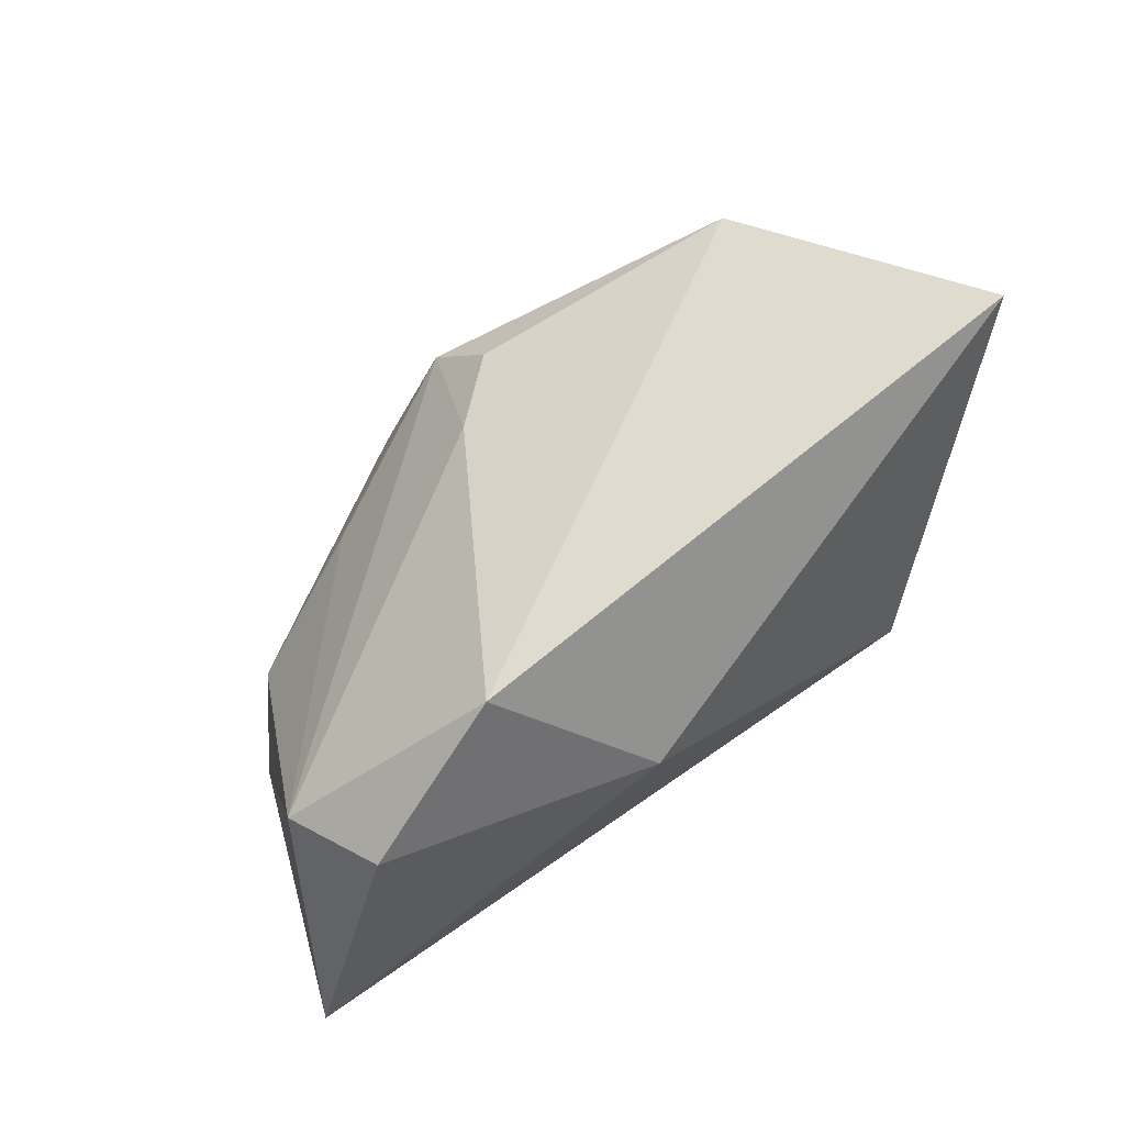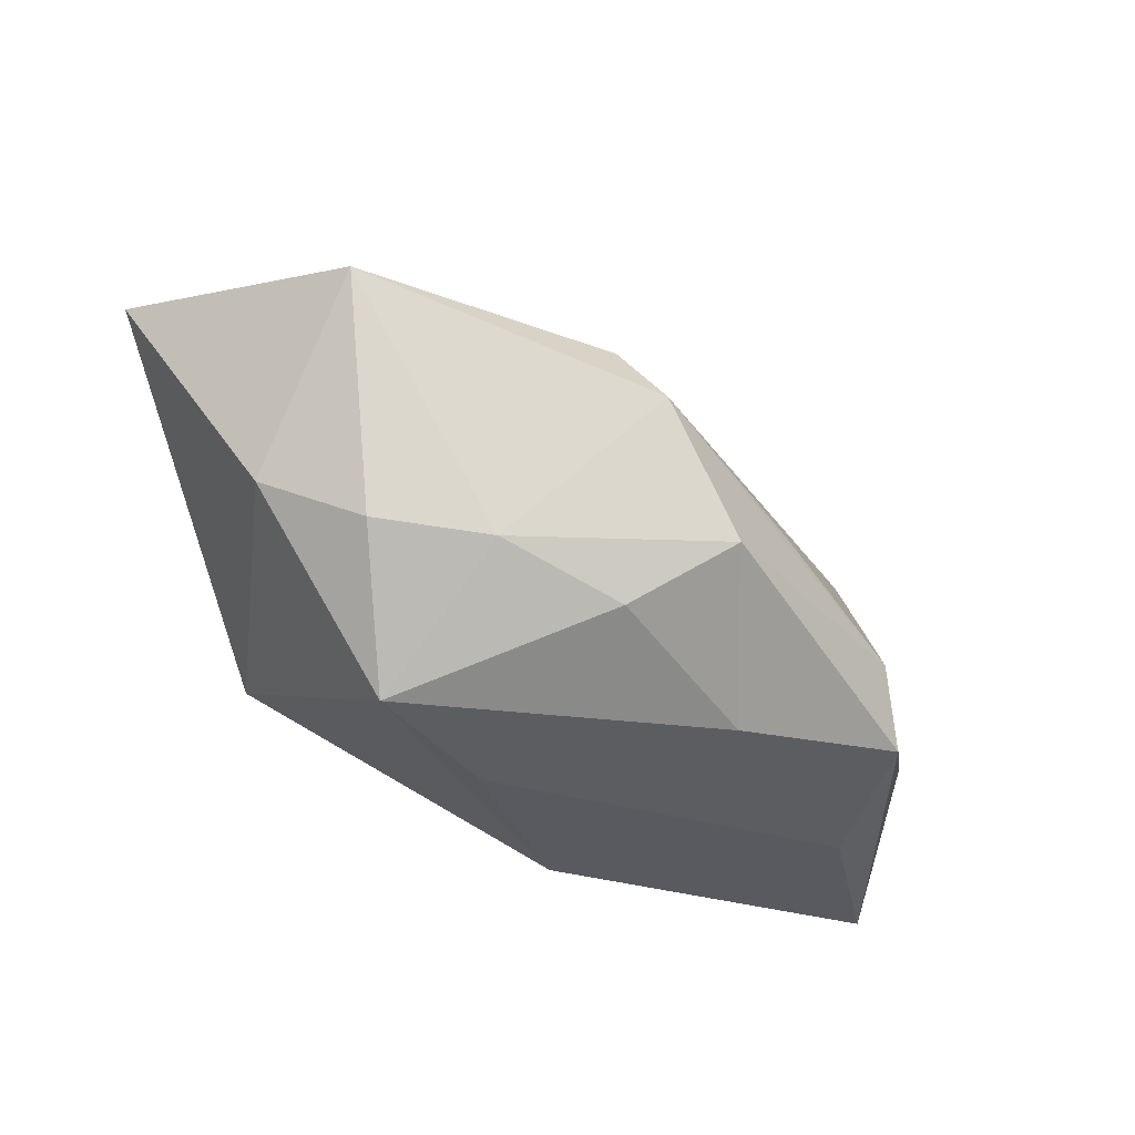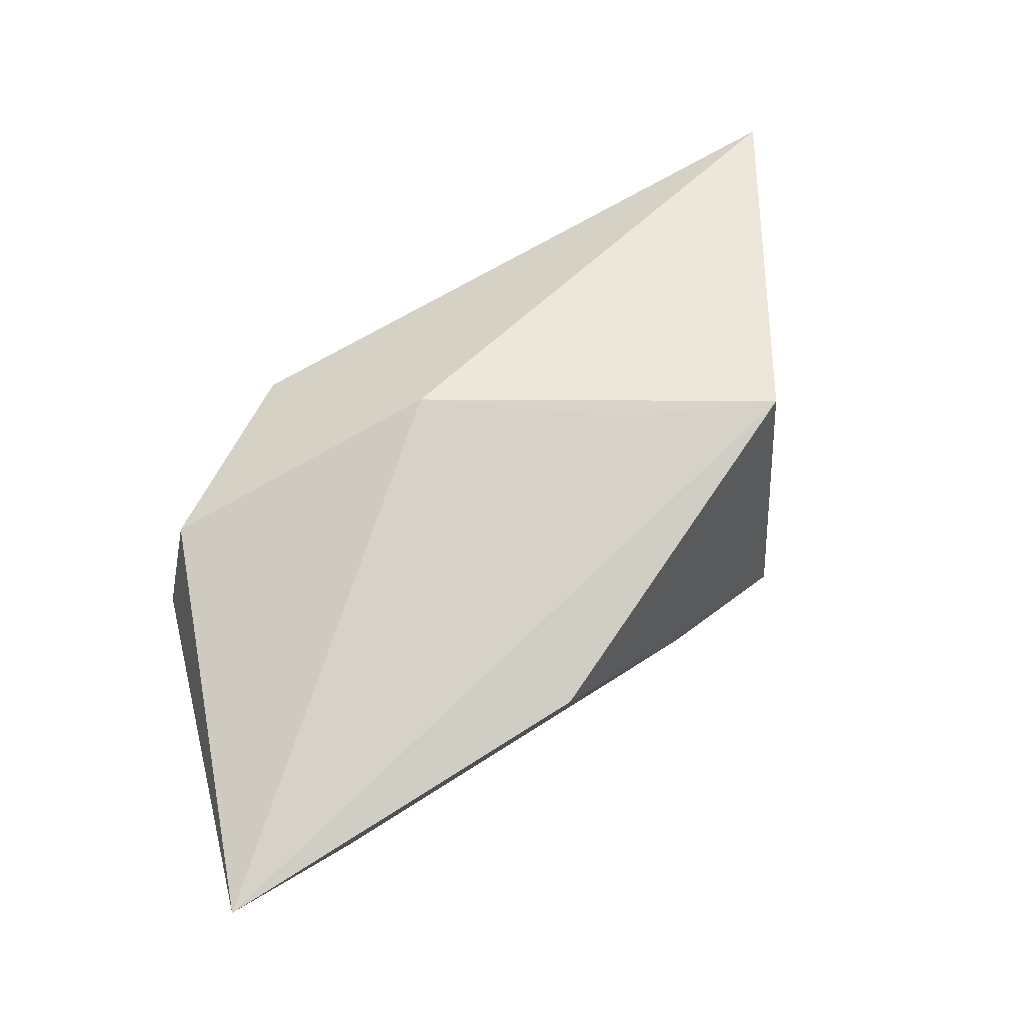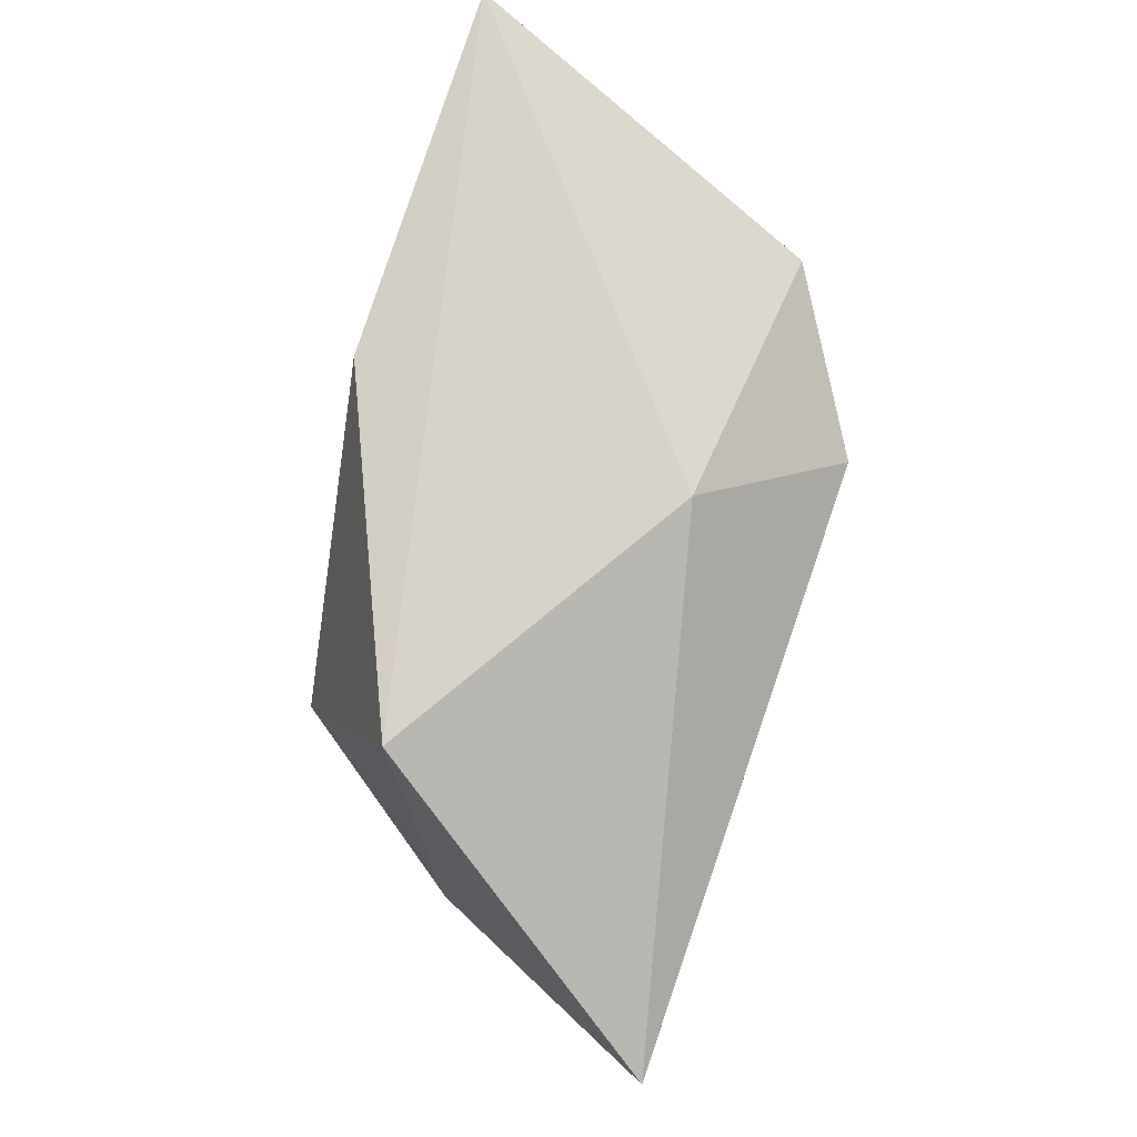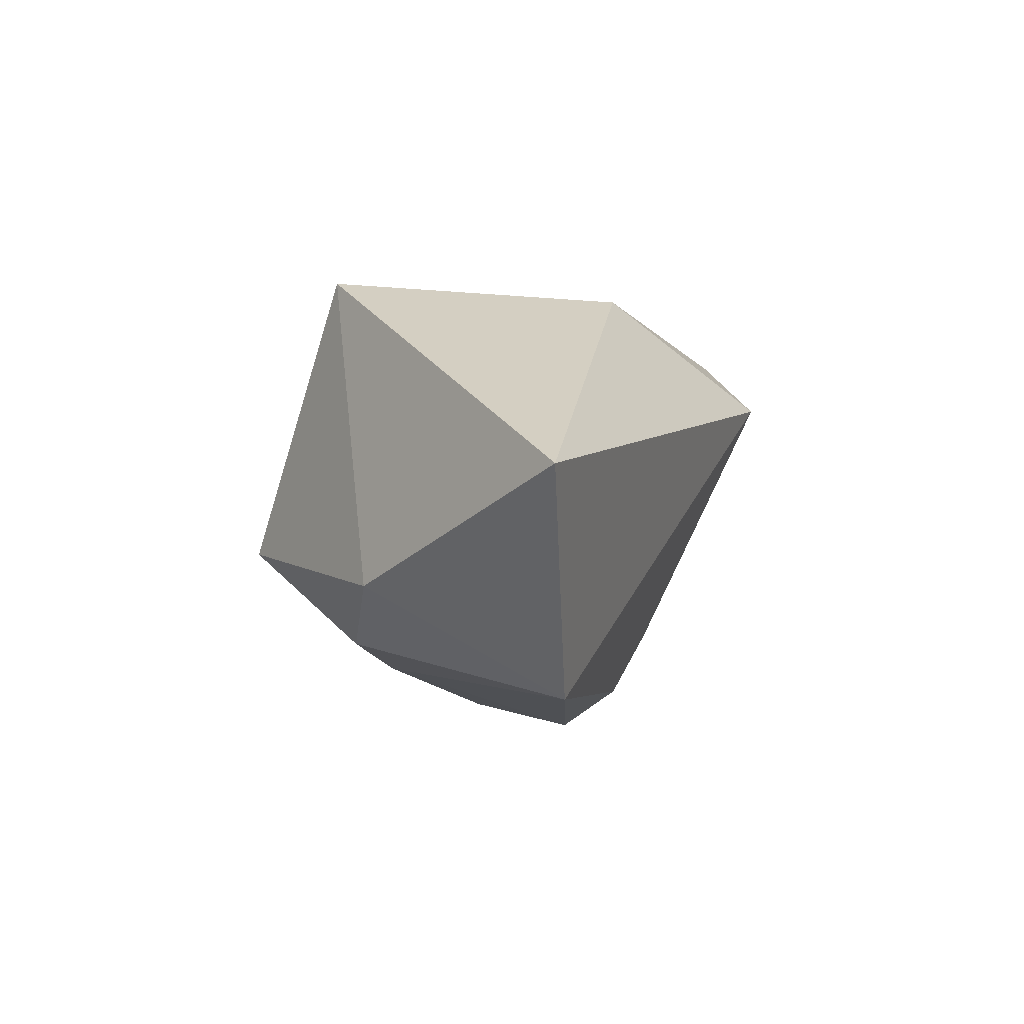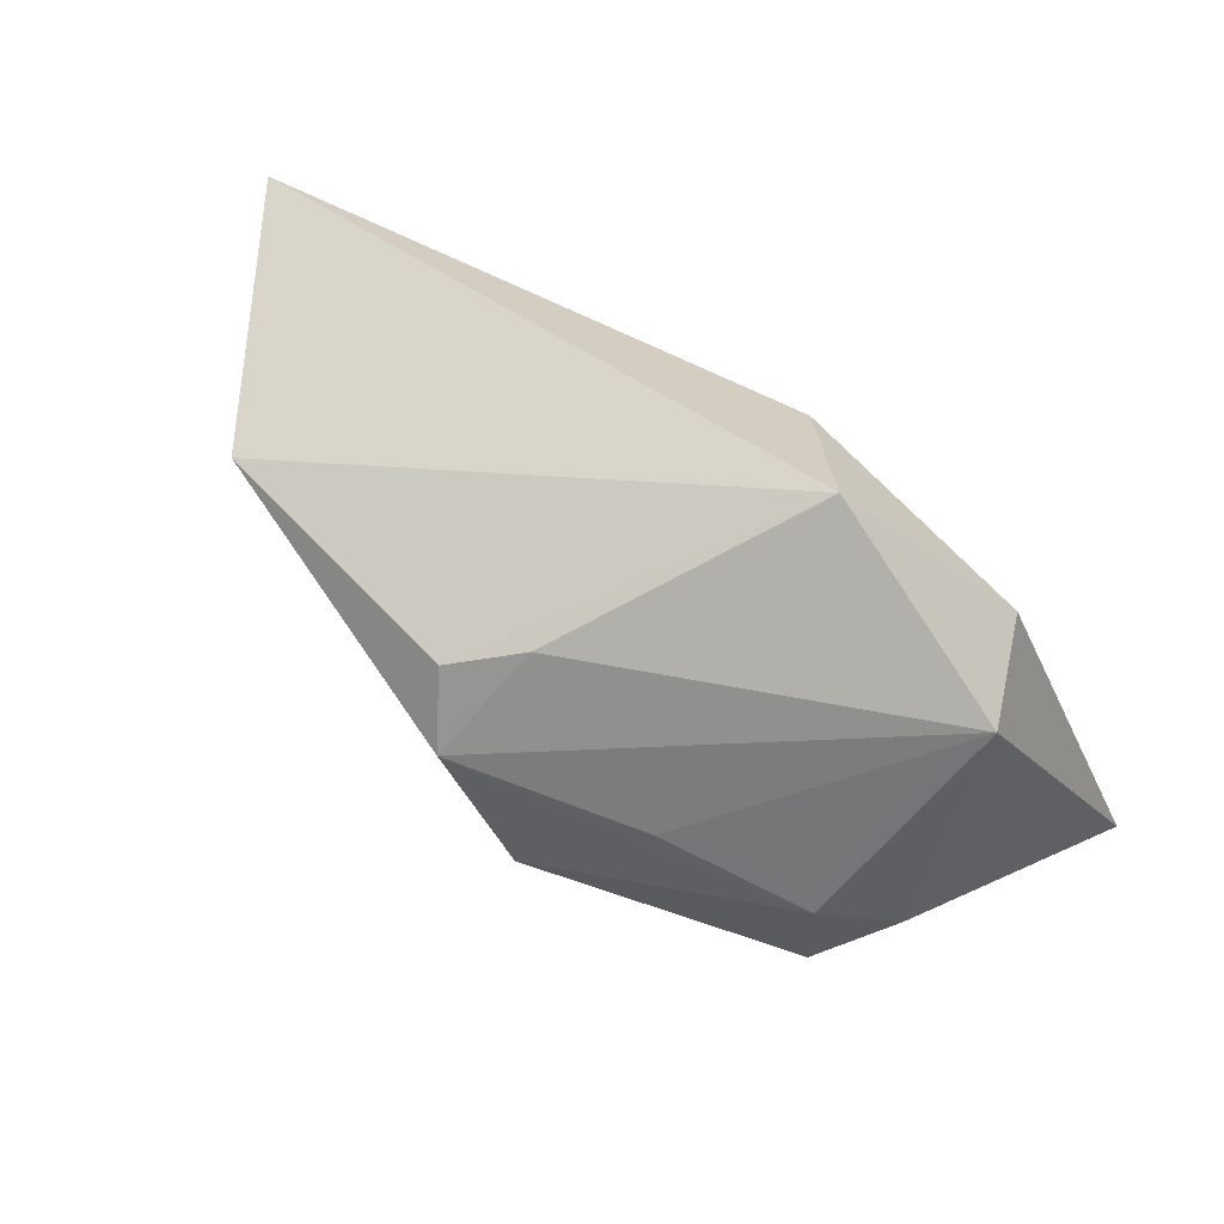
<metadata>
{"format":"obj","ext":"obj","renderer":"f3d","projection":"perspective","resolution":1024,"background":"white","views":[{"elev":77.2,"azim":146.6,"up":"+Z"},{"elev":-28.9,"azim":-24.1,"up":"+Z"},{"elev":77.6,"azim":147.9,"up":"+Y"},{"elev":76.1,"azim":-72.2,"up":"+Y"},{"elev":1.5,"azim":-68.7,"up":"+Y"},{"elev":61.1,"azim":40.0,"up":"+Z"}]}
</metadata>
<code>
v -0.02493 -0.01551 -0.00534
v 0.003018 0.01819 0.01079
v -0.007421 0.001356 -0.0197
v 0.01355 0.006968 0.02288
v 0.02859 0.01235 0.01354
v 0.0334 -0.004575 -0.01392
v -0.001251 -0.02558 0.007037
v -0.02516 0.01836 -0.007127
v -0.002861 -0.01975 -0.01108
v -0.0203 -0.00752 -0.01819
v 0.0286 -0.01202 -0.01586
v 0.005909 -0.02479 -0.005476
v 0.03057 0.002519 -0.01971
v -0.004221 -0.02147 0.0133
v -0.04402 0.001541 0.02158
v 0.02816 -0.01164 -0.006902
v 0.03308 0.004046 0.01009
v 0.00635 0.01722 -0.02065
v -0.02883 -0.01936 0.01695
v -0.01434 -0.01891 -0.006492
v -0.03317 -0.009466 -0.0005796
v 0.01148 -0.01279 -0.01721
v -0.01258 0.01836 -0.001074
v 0.001198 -0.01633 0.01475
v 0.04195 0.01836 -0.02065
v 0.01512 -0.01735 0.0005283
f 8 15 2
f 2 15 4
f 4 15 19
f 23 25 8
f 8 2 23
f 23 2 25
f 5 2 4
f 25 2 5
f 4 17 5
f 5 17 25
f 8 25 18
f 25 11 13
f 13 18 25
f 3 18 13
f 25 17 6
f 6 11 25
f 21 19 15
f 21 15 8
f 3 13 22
f 22 13 11
f 22 11 12
f 12 9 22
f 7 26 17
f 16 6 17
f 11 6 16
f 17 26 16
f 12 11 16
f 16 7 12
f 26 7 16
f 19 21 1
f 10 21 8
f 8 18 10
f 10 18 3
f 10 1 21
f 3 22 10
f 10 22 9
f 4 19 14
f 19 7 14
f 20 7 19
f 19 1 20
f 12 7 20
f 20 9 12
f 20 10 9
f 1 10 20
f 24 17 4
f 4 14 24
f 24 7 17
f 24 14 7

</code>
